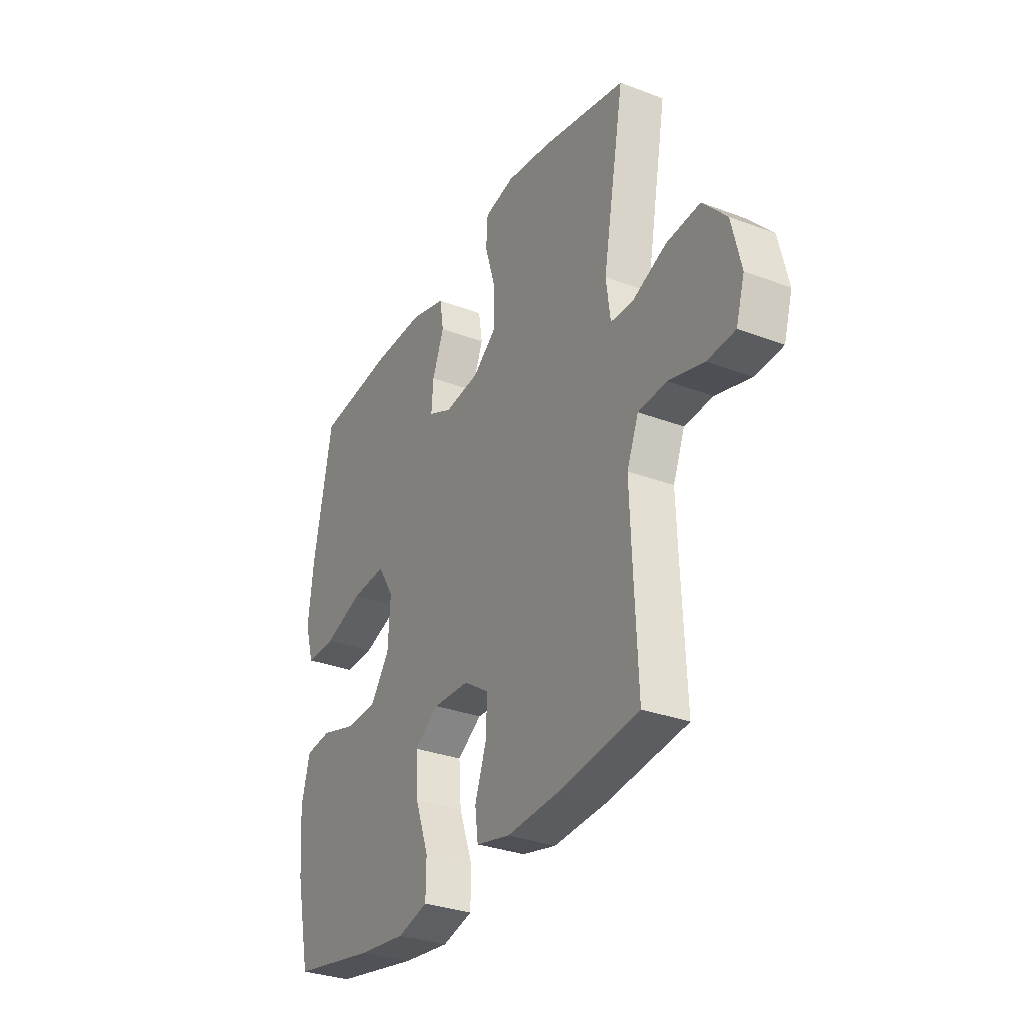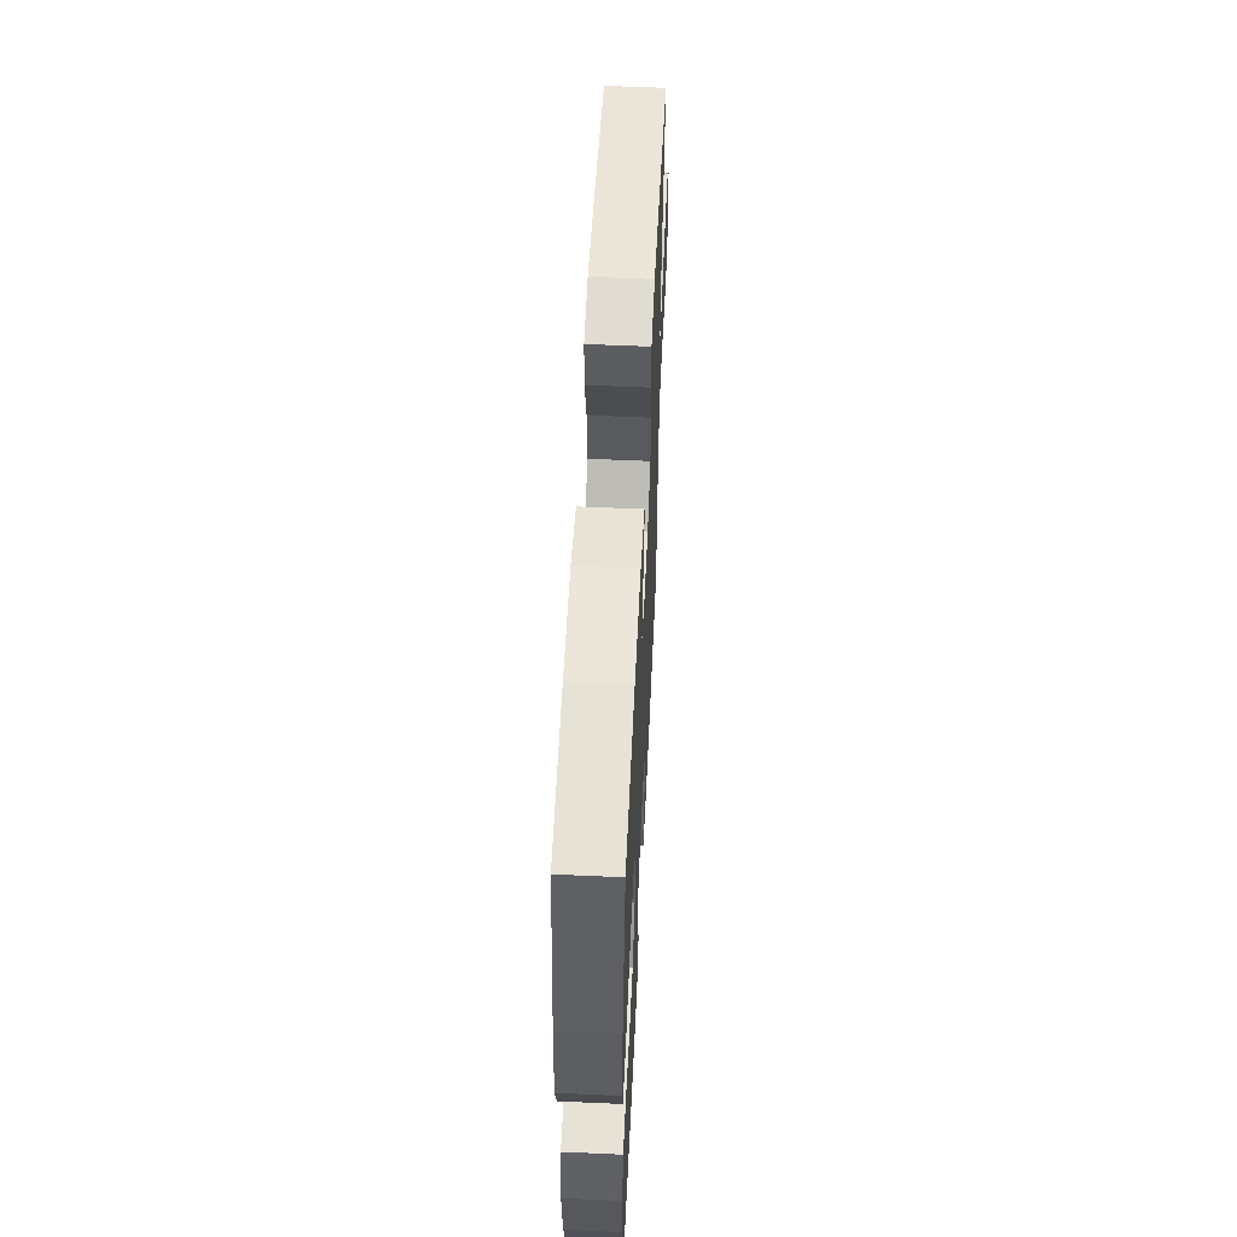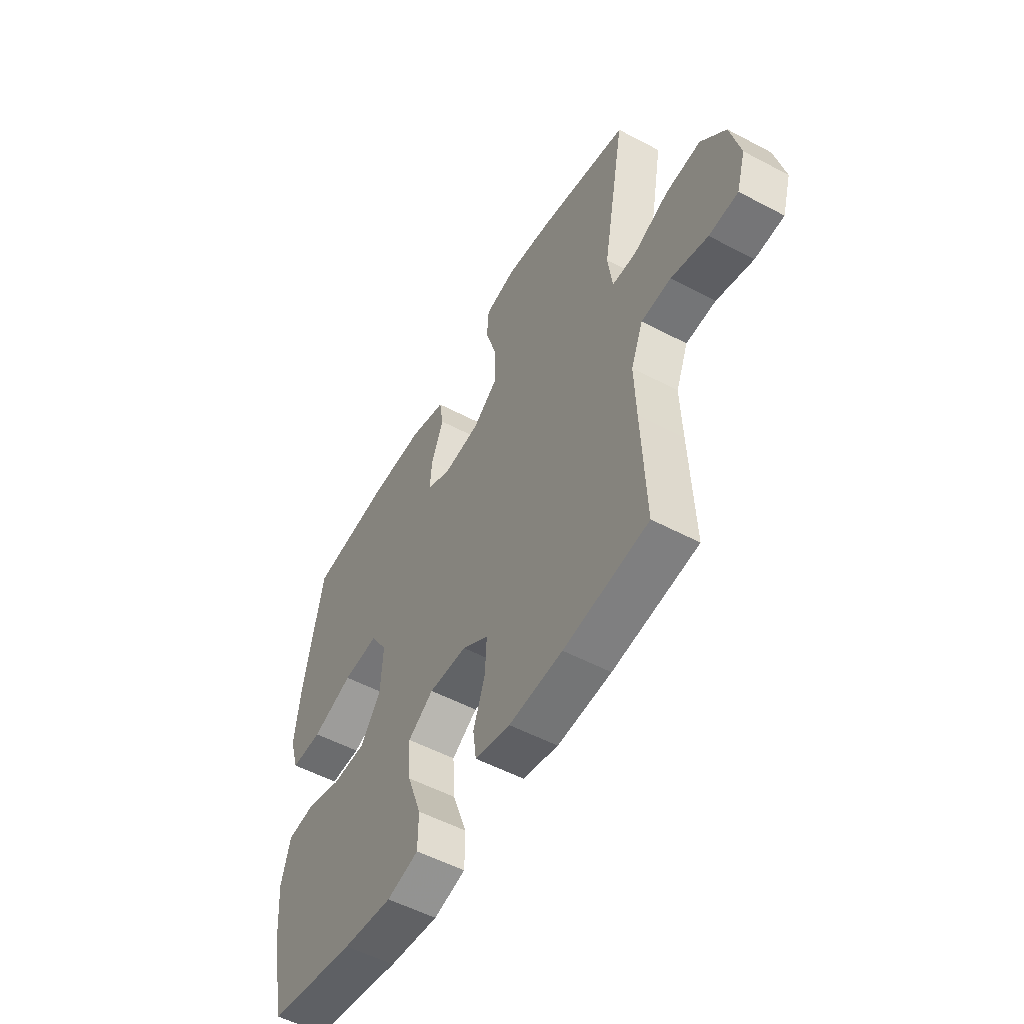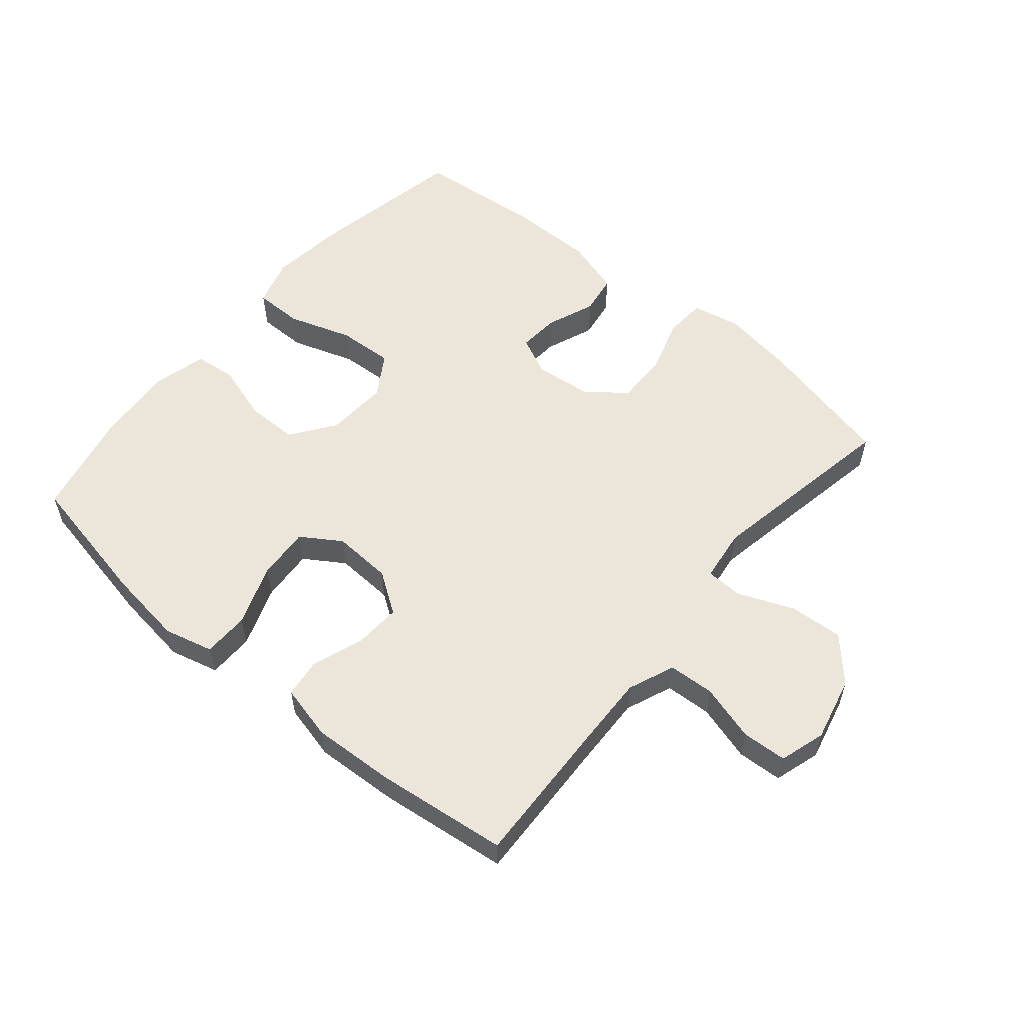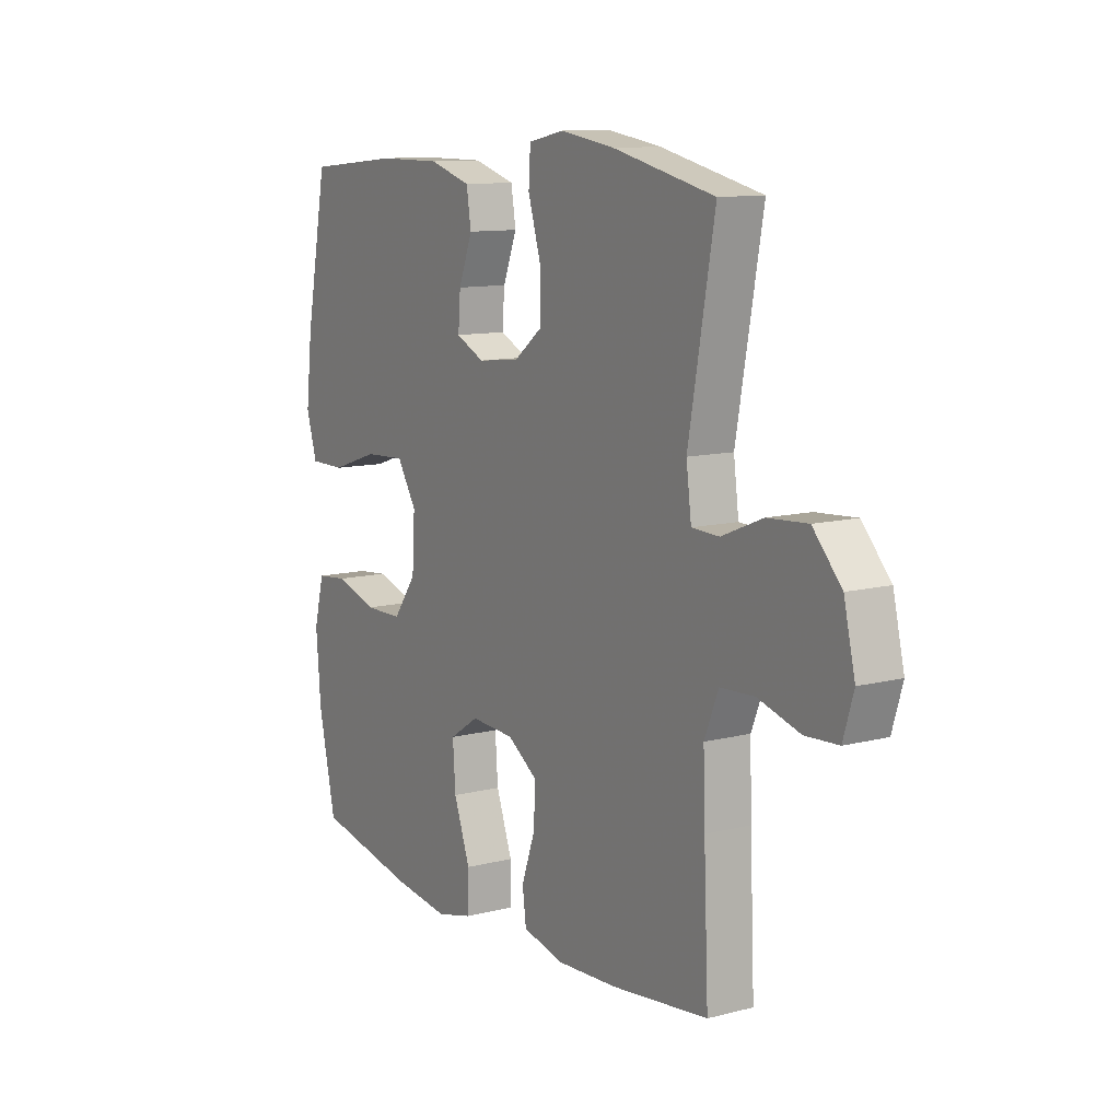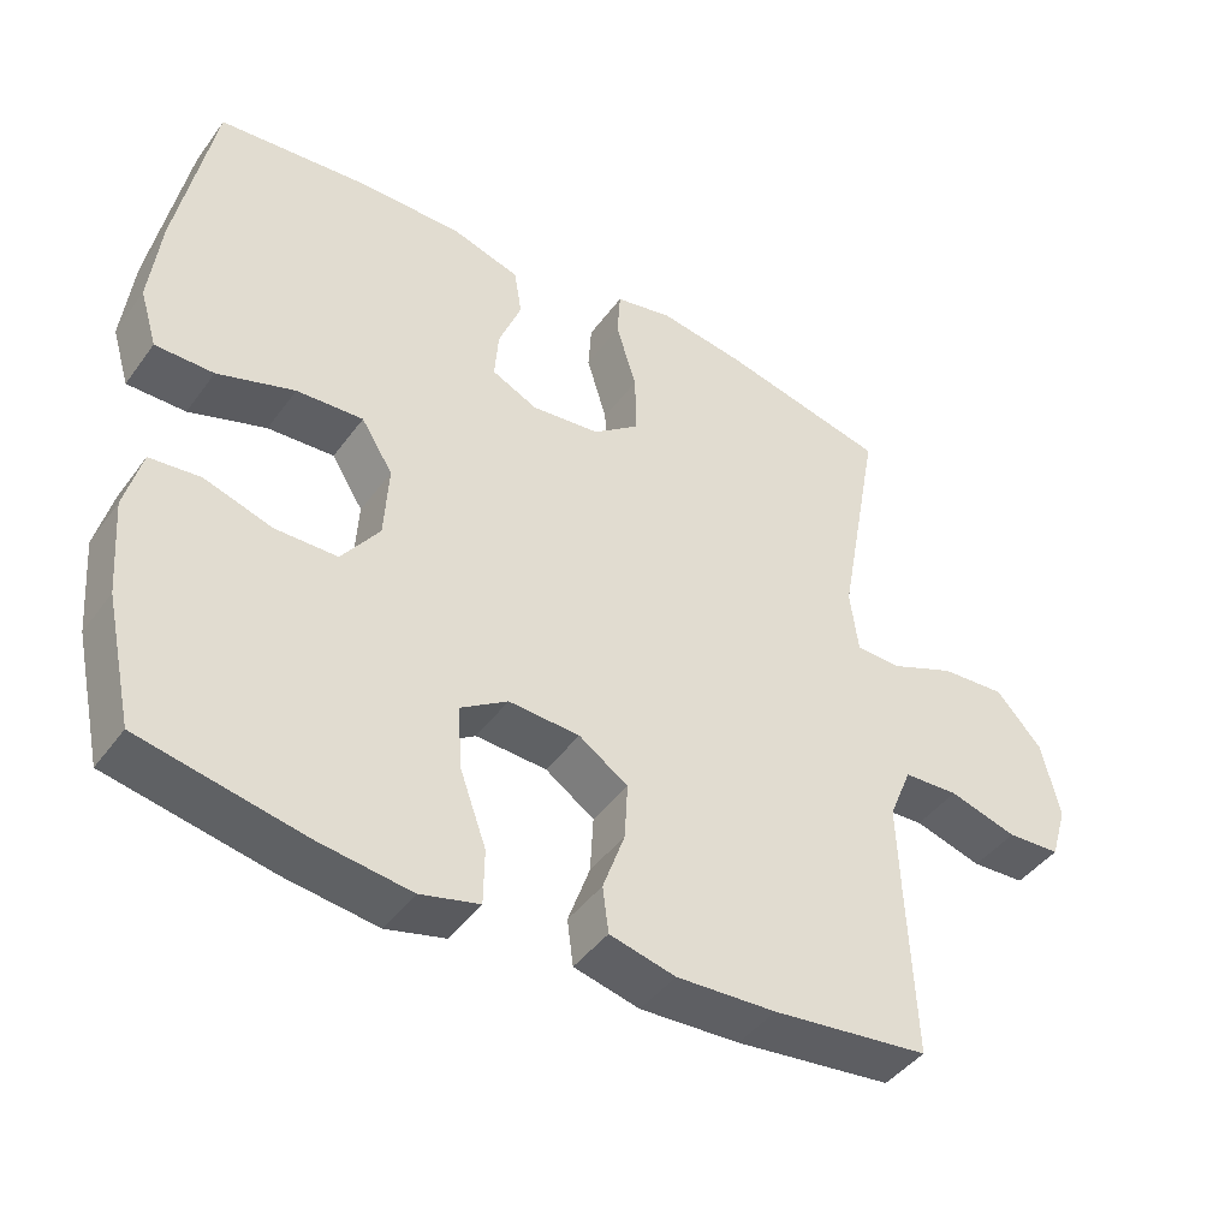
<metadata>
{"format":"obj","ext":"obj","renderer":"f3d","projection":"perspective","resolution":1024,"background":"white","views":[{"elev":-31.7,"azim":-118.1,"up":"+Z"},{"elev":57.3,"azim":92.7,"up":"+Z"},{"elev":-53.6,"azim":-119.5,"up":"+Z"},{"elev":56.2,"azim":-139.9,"up":"+Y"},{"elev":11.1,"azim":-122.2,"up":"+Z"},{"elev":-43.8,"azim":146.4,"up":"+Z"}]}
</metadata>
<code>
v 0.5 0.07 0.5
v 0.548 0.07 0.252
v 0.562 0.07 0.131
v 0.539 0.07 0.055
v 0.462 0.07 0.055
v 0.36 0.07 0.089
v 0.272 0.07 0.094
v 0.23 0.07 0.027
v 0.236 0.07 -0.072
v 0.286 0.07 -0.141
v 0.368 0.07 -0.142
v 0.458 0.07 -0.114
v 0.525 0.07 -0.121
v 0.547 0.07 -0.205
v 0.537 0.07 -0.332
v 0.5 0.07 -0.5
v 0.284 0.07 -0.543
v 0.162 0.07 -0.559
v 0.084 0.07 -0.539
v 0.083 0.07 -0.466
v 0.118 0.07 -0.369
v 0.124 0.07 -0.285
v 0.061 0.07 -0.244
v -0.033 0.07 -0.249
v -0.098 0.07 -0.293
v -0.094 0.07 -0.368
v -0.065 0.07 -0.45
v -0.073 0.07 -0.511
v -0.16 0.07 -0.532
v -0.292 0.07 -0.525
v -0.5 0.07 -0.5
v -0.49 0.07 -0.267
v -0.486 0.07 -0.152
v -0.516 0.07 -0.078
v -0.589 0.07 -0.074
v -0.679 0.07 -0.1
v -0.75 0.07 -0.096
v -0.772 0.07 -0.023
v -0.748 0.07 0.079
v -0.687 0.07 0.146
v -0.601 0.07 0.14
v -0.514 0.07 0.104
v -0.455 0.07 0.106
v -0.444 0.07 0.19
v -0.5 0.07 0.5
v -0.282 0.07 0.55
v -0.166 0.07 0.568
v -0.089 0.07 0.552
v -0.085 0.07 0.488
v -0.112 0.07 0.399
v -0.114 0.07 0.316
v -0.052 0.07 0.268
v 0.038 0.07 0.258
v 0.099 0.07 0.287
v 0.094 0.07 0.352
v 0.064 0.07 0.429
v 0.074 0.07 0.492
v 0.164 0.07 0.519
v 0.299 0.07 0.519
v 0.5 0 0.5
v 0.548 0 0.252
v 0.562 0 0.131
v 0.539 0 0.055
v 0.462 0 0.055
v 0.36 0 0.089
v 0.272 0 0.094
v 0.23 0 0.027
v 0.236 0 -0.072
v 0.286 0 -0.141
v 0.368 0 -0.142
v 0.458 0 -0.114
v 0.525 0 -0.121
v 0.547 0 -0.205
v 0.537 0 -0.332
v 0.5 0 -0.5
v 0.284 0 -0.543
v 0.162 0 -0.559
v 0.084 0 -0.539
v 0.083 0 -0.466
v 0.118 0 -0.369
v 0.124 0 -0.285
v 0.061 0 -0.244
v -0.033 0 -0.249
v -0.098 0 -0.293
v -0.094 0 -0.368
v -0.065 0 -0.45
v -0.073 0 -0.511
v -0.16 0 -0.532
v -0.292 0 -0.525
v -0.5 0 -0.5
v -0.49 0 -0.267
v -0.486 0 -0.152
v -0.516 0 -0.078
v -0.589 0 -0.074
v -0.679 0 -0.1
v -0.75 0 -0.096
v -0.772 0 -0.023
v -0.748 0 0.079
v -0.687 0 0.146
v -0.601 0 0.14
v -0.514 0 0.104
v -0.455 0 0.106
v -0.444 0 0.19
v -0.5 0 0.5
v -0.282 0 0.55
v -0.166 0 0.568
v -0.089 0 0.552
v -0.085 0 0.488
v -0.112 0 0.399
v -0.114 0 0.316
v -0.052 0 0.268
v 0.038 0 0.258
v 0.099 0 0.287
v 0.094 0 0.352
v 0.064 0 0.429
v 0.074 0 0.492
v 0.164 0 0.519
v 0.299 0 0.519
f 4 5 6
f 3 4 6
f 2 3 6
f 1 2 6
f 59 1 6
f 58 59 6
f 57 58 6
f 56 57 6
f 55 56 6
f 54 55 6 7
f 53 54 7 8
f 52 53 8 9
f 51 52 9 10
f 48 49 50
f 47 48 50
f 46 47 50
f 45 46 50
f 44 45 50
f 43 44 50 51
f 40 41 42
f 39 40 42
f 38 39 42
f 37 38 42
f 36 37 42
f 35 36 42
f 34 35 42 43
f 43 51 10
f 34 43 10
f 33 34 10
f 30 31 32
f 29 30 32
f 28 29 32
f 27 28 32
f 26 27 32
f 25 26 32 33
f 19 20 21
f 18 19 21
f 17 18 21
f 16 17 21
f 15 16 21
f 14 15 21
f 13 14 21
f 12 13 21
f 11 12 21
f 11 21 22
f 10 11 22 23
f 24 25 33
f 10 23 24 33
f 65 64 63
f 65 63 62
f 65 62 61
f 65 61 60
f 65 60 118
f 65 118 117
f 65 117 116
f 65 116 115
f 65 115 114
f 66 65 114 113
f 67 66 113 112
f 68 67 112 111
f 69 68 111 110
f 109 108 107
f 109 107 106
f 109 106 105
f 109 105 104
f 109 104 103
f 110 109 103 102
f 101 100 99
f 101 99 98
f 101 98 97
f 101 97 96
f 101 96 95
f 101 95 94
f 102 101 94 93
f 69 110 102
f 69 102 93
f 69 93 92
f 91 90 89
f 91 89 88
f 91 88 87
f 91 87 86
f 91 86 85
f 92 91 85 84
f 80 79 78
f 80 78 77
f 80 77 76
f 80 76 75
f 80 75 74
f 80 74 73
f 80 73 72
f 80 72 71
f 80 71 70
f 81 80 70
f 82 81 70 69
f 92 84 83
f 92 83 82 69
f 1 60 61 2
f 2 61 62 3
f 3 62 63 4
f 4 63 64 5
f 5 64 65 6
f 6 65 66 7
f 7 66 67 8
f 8 67 68 9
f 9 68 69 10
f 10 69 70 11
f 11 70 71 12
f 12 71 72 13
f 13 72 73 14
f 14 73 74 15
f 15 74 75 16
f 16 75 76 17
f 17 76 77 18
f 18 77 78 19
f 19 78 79 20
f 20 79 80 21
f 21 80 81 22
f 22 81 82 23
f 23 82 83 24
f 24 83 84 25
f 25 84 85 26
f 26 85 86 27
f 27 86 87 28
f 28 87 88 29
f 29 88 89 30
f 30 89 90 31
f 31 90 91 32
f 32 91 92 33
f 33 92 93 34
f 34 93 94 35
f 35 94 95 36
f 36 95 96 37
f 37 96 97 38
f 38 97 98 39
f 39 98 99 40
f 40 99 100 41
f 41 100 101 42
f 42 101 102 43
f 43 102 103 44
f 44 103 104 45
f 45 104 105 46
f 46 105 106 47
f 47 106 107 48
f 48 107 108 49
f 49 108 109 50
f 50 109 110 51
f 51 110 111 52
f 52 111 112 53
f 53 112 113 54
f 54 113 114 55
f 55 114 115 56
f 56 115 116 57
f 57 116 117 58
f 58 117 118 59
f 59 118 60 1

</code>
